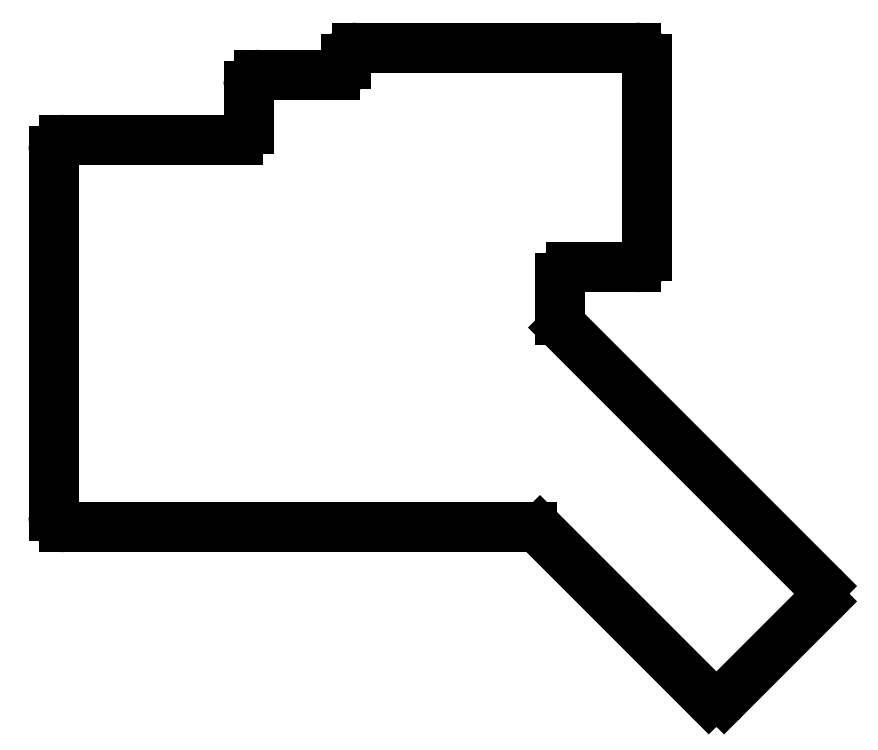
<metadata>
{"format":"dxf","ext":"dxf","renderer":"ezdxf+matplotlib","layout":"modelspace","background":"white","min_lineweight":24,"dpi":150}
</metadata>
<code>
0
SECTION
2
ENTITIES
0
LINE
8
0
10
101.8
20
14.5
11
101.8
21
22.25
0
LINE
8
0
10
10.25
20
-23.75
11
96.63
21
-23.75
0
LINE
8
0
10
8.25
20
-21.75
11
8.25
21
45.75
0
LINE
8
0
10
10.25
20
47.75
11
42.25
21
47.75
0
LINE
8
0
10
46.25
20
59.75
11
60.25
21
59.75
0
LINE
8
0
10
44.25
20
49.75
11
44.25
21
57.75
0
LINE
8
0
10
64.25
20
64.75
11
115.8
21
64.75
0
LINE
8
0
10
62.25
20
61.75
11
62.25
21
62.75
0
LINE
8
0
10
117.8
20
26.25
11
117.8
21
62.75
0
LINE
8
0
10
103.8
20
24.25
11
115.8
21
24.25
0
LINE
8
0
10
102.3
20
13.09
11
150.1
21
-34.63
0
LINE
8
0
10
98.04
20
-24.34
11
129.2
21
-55.49
0
LINE
8
0
10
132
20
-55.49
11
150.1
21
-37.46
0
ARC
8
0
10
103.8
20
22.25
40
2
50
90
51
180
0
ARC
8
0
10
115.8
20
26.25
40
2
50
270
51
0
0
ARC
8
0
10
115.8
20
62.75
40
2
50
0
51
90
0
ARC
8
0
10
64.25
20
62.75
40
2
50
90
51
180
0
ARC
8
0
10
60.25
20
61.75
40
2
50
270
51
0
0
ARC
8
0
10
46.25
20
57.75
40
2
50
90
51
180
0
ARC
8
0
10
42.25
20
49.75
40
2
50
270
51
0
0
ARC
8
0
10
10.25
20
45.75
40
2
50
90
51
180
0
ARC
8
0
10
10.25
20
-21.75
40
2
50
180
51
270
0
ARC
8
0
10
96.63
20
-25.75
40
2
50
45
51
90
0
ARC
8
0
10
130.6
20
-54.07
40
2
50
225
51
315
0
ARC
8
0
10
148.6
20
-36.04
40
2
50
315
51
45
0
ARC
8
0
10
103.8
20
14.5
40
2
50
180
51
225
0
ENDSEC
0
EOF

</code>
